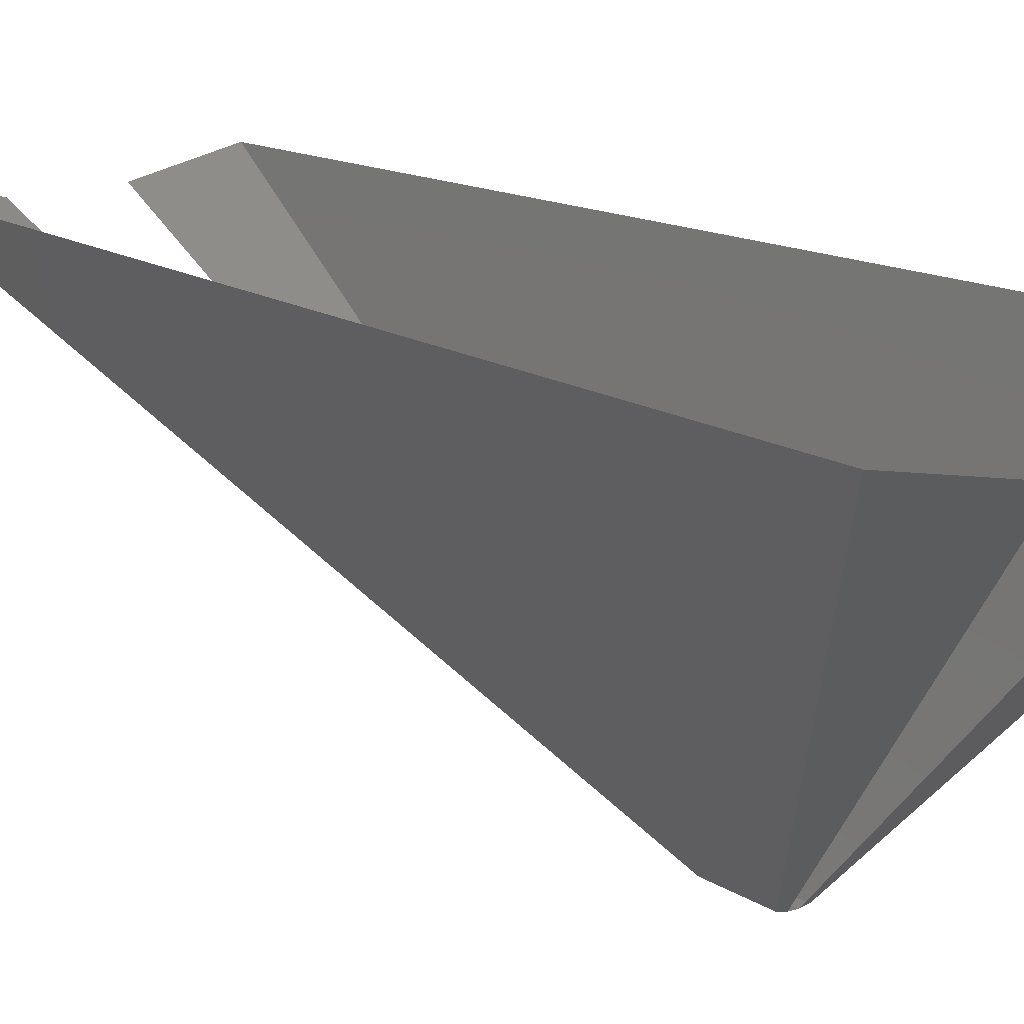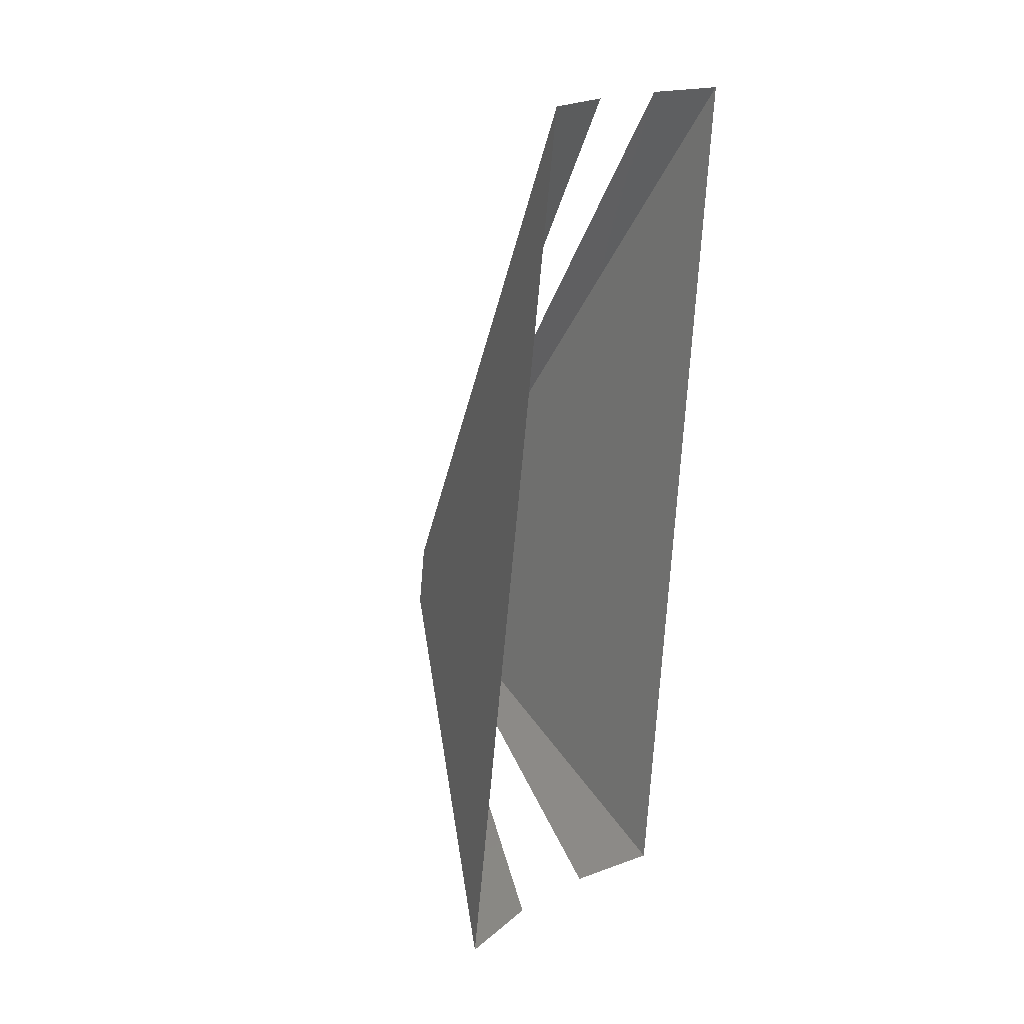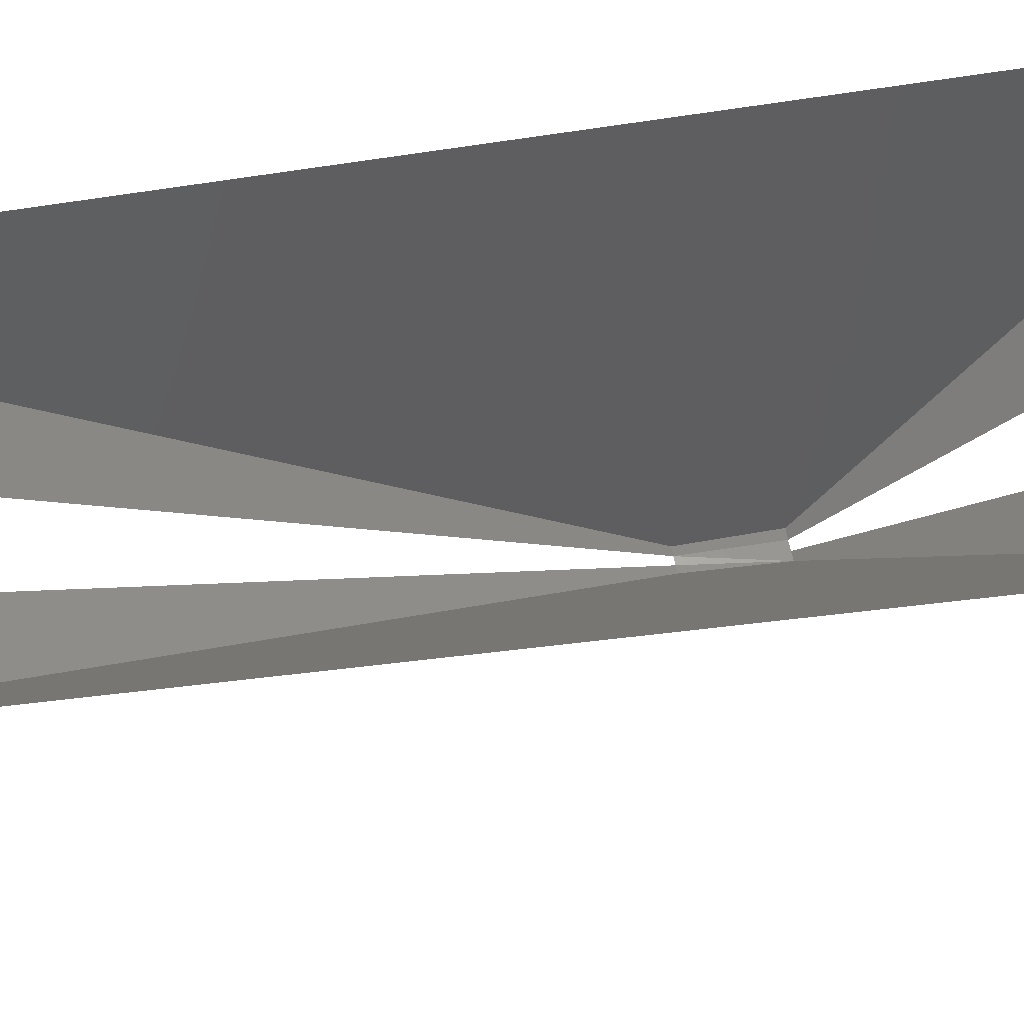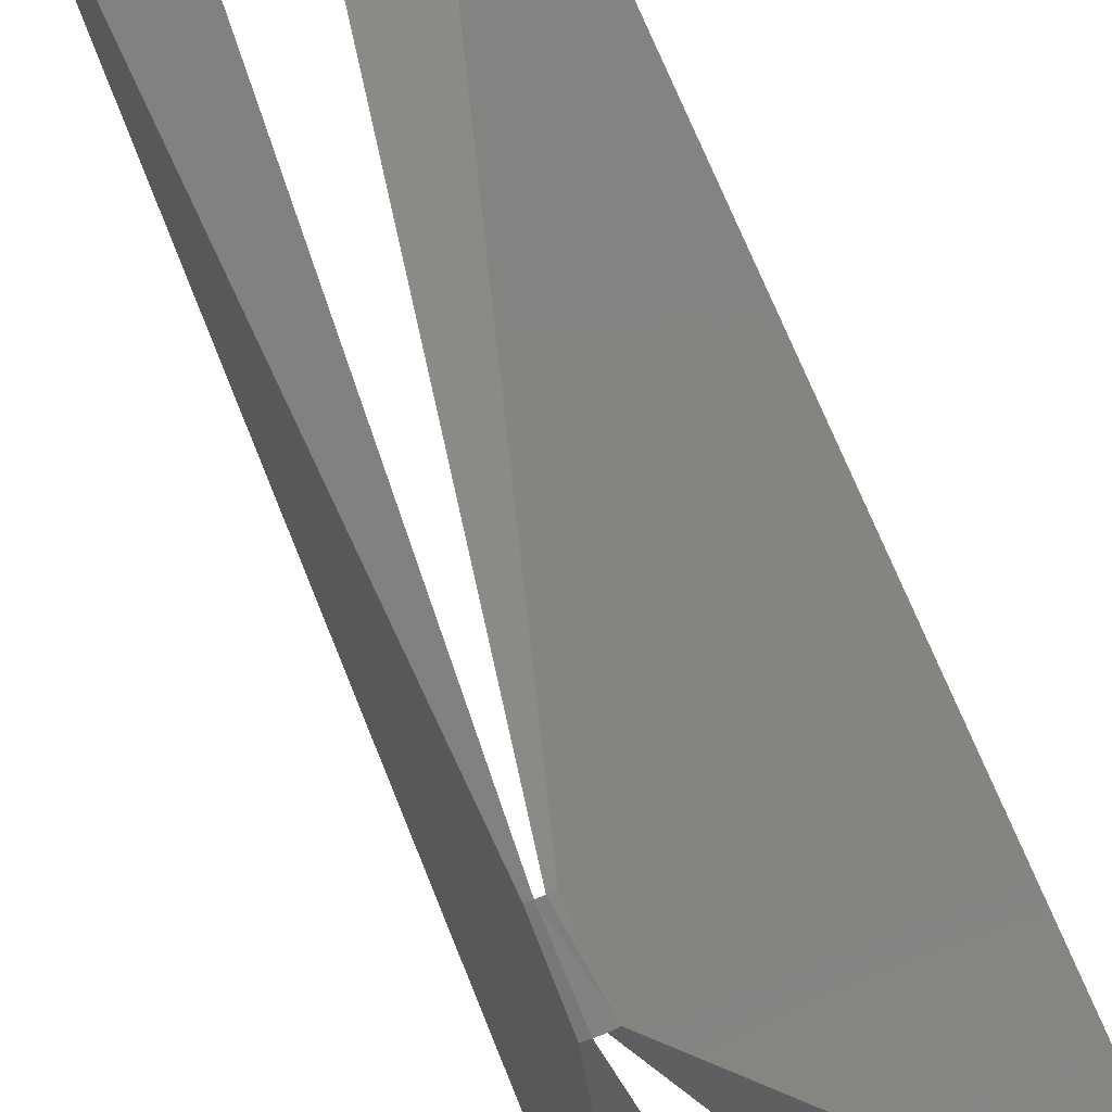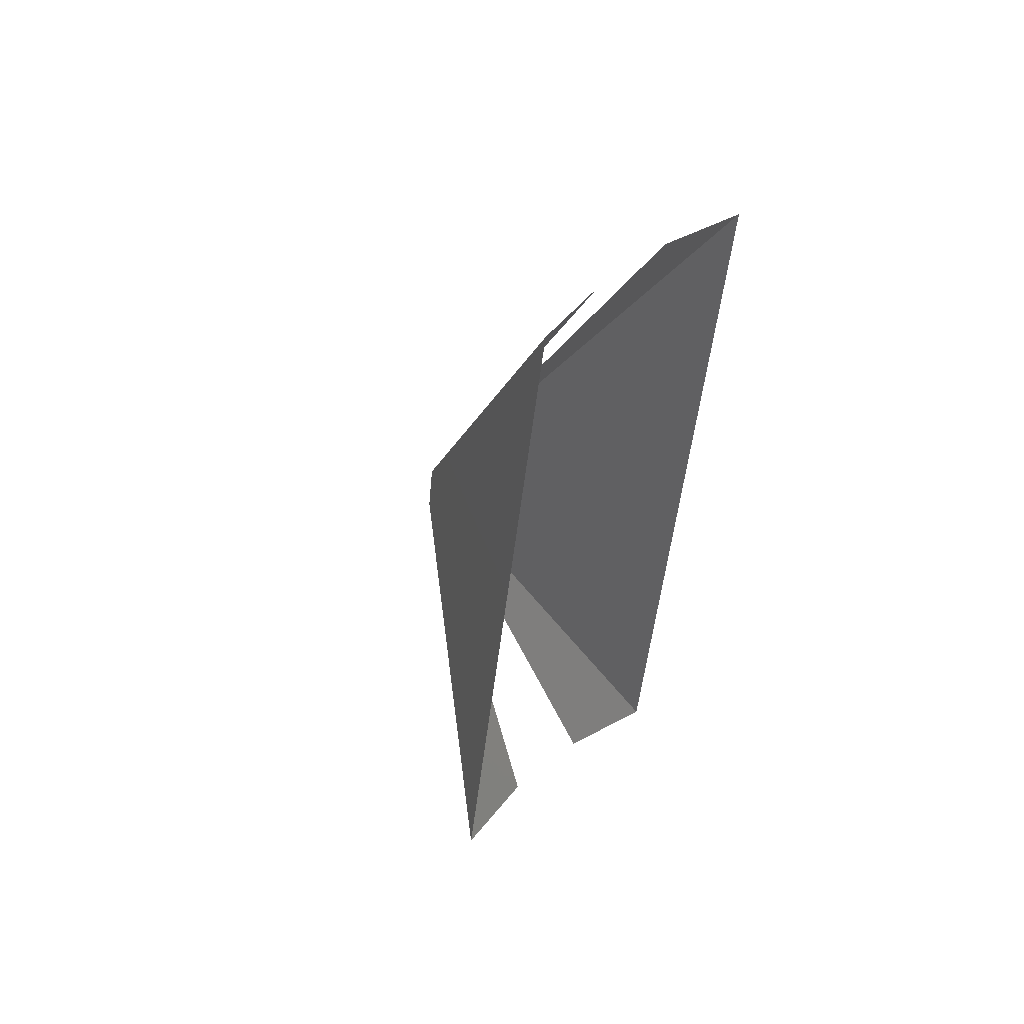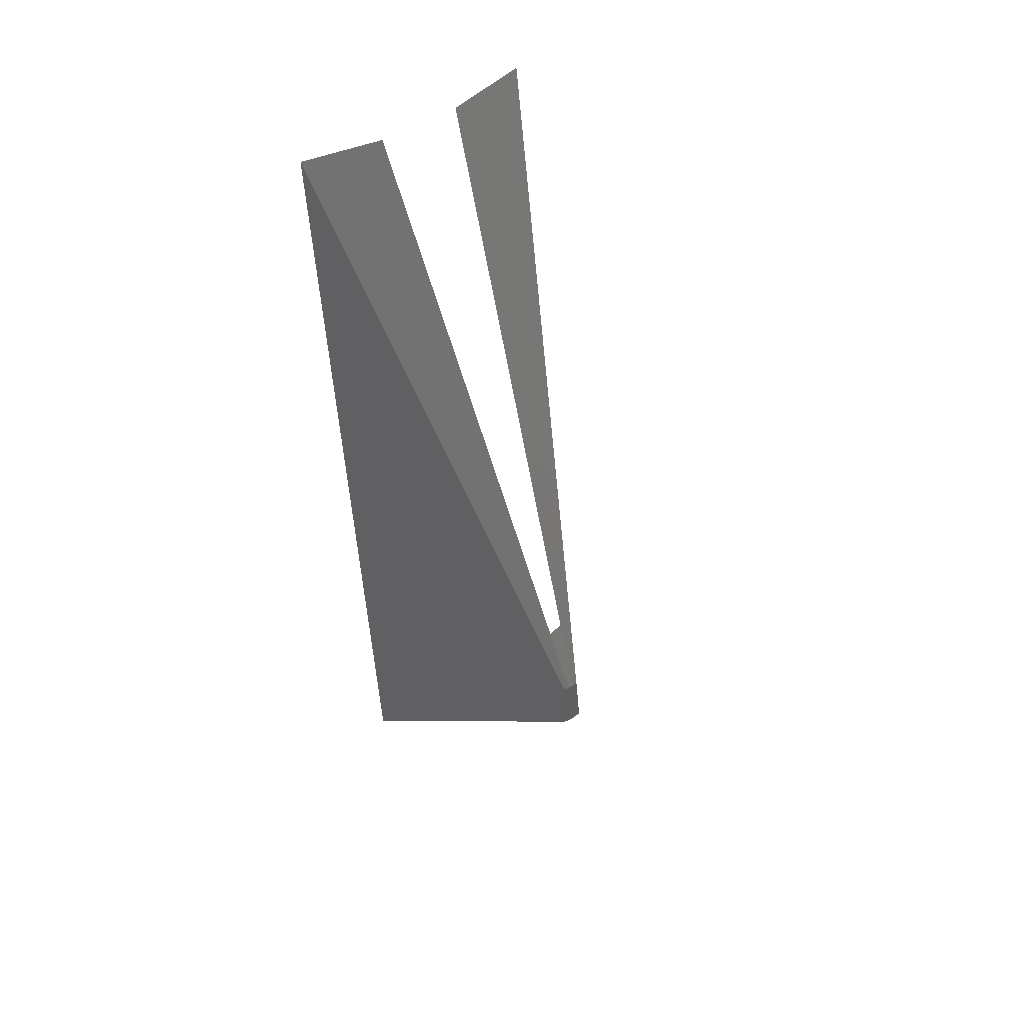
<metadata>
{"format":"stl","ext":"stl","renderer":"f3d","projection":"perspective","resolution":1024,"background":"white","views":[{"elev":5.7,"azim":-33.0,"up":"+Z"},{"elev":19.2,"azim":-51.2,"up":"+Y"},{"elev":59.7,"azim":-101.3,"up":"+Z"},{"elev":-78.4,"azim":-156.2,"up":"+Z"},{"elev":50.0,"azim":-47.4,"up":"+Y"},{"elev":55.7,"azim":142.0,"up":"+Y"}]}
</metadata>
<code>
# stl→obj: 16 verts, 18 faces
v 1.931 -1.543 -9.707
v 3.788 -1.543 -9.144
v 2.147 4.434 -14.42
v 2.019 4.434 -14.46
v 3.079 16.88 -7.433
v 2.098 5.702 -14.3
v 1.57 16.88 -7.891
v 1.994 5.702 -14.33
v -1.931 -1.543 -9.707
v 3e-06 -1.543 -9.897
v 1.886 4.434 -14.47
v 1.753 4.434 -14.46
v 2e-06 16.88 -8.045
v -1.57 16.88 -7.891
v 1.778 5.702 -14.33
v 1.886 5.702 -14.34
f 1 2 3
f 3 4 1
f 2 5 6
f 6 3 2
f 5 7 8
f 8 6 5
f 9 10 11
f 11 12 9
f 13 14 15
f 15 16 13
f 14 9 12
f 12 15 14
f 6 4 3
f 12 11 4
f 16 15 12
f 6 8 4
f 8 16 12
f 8 12 4

</code>
